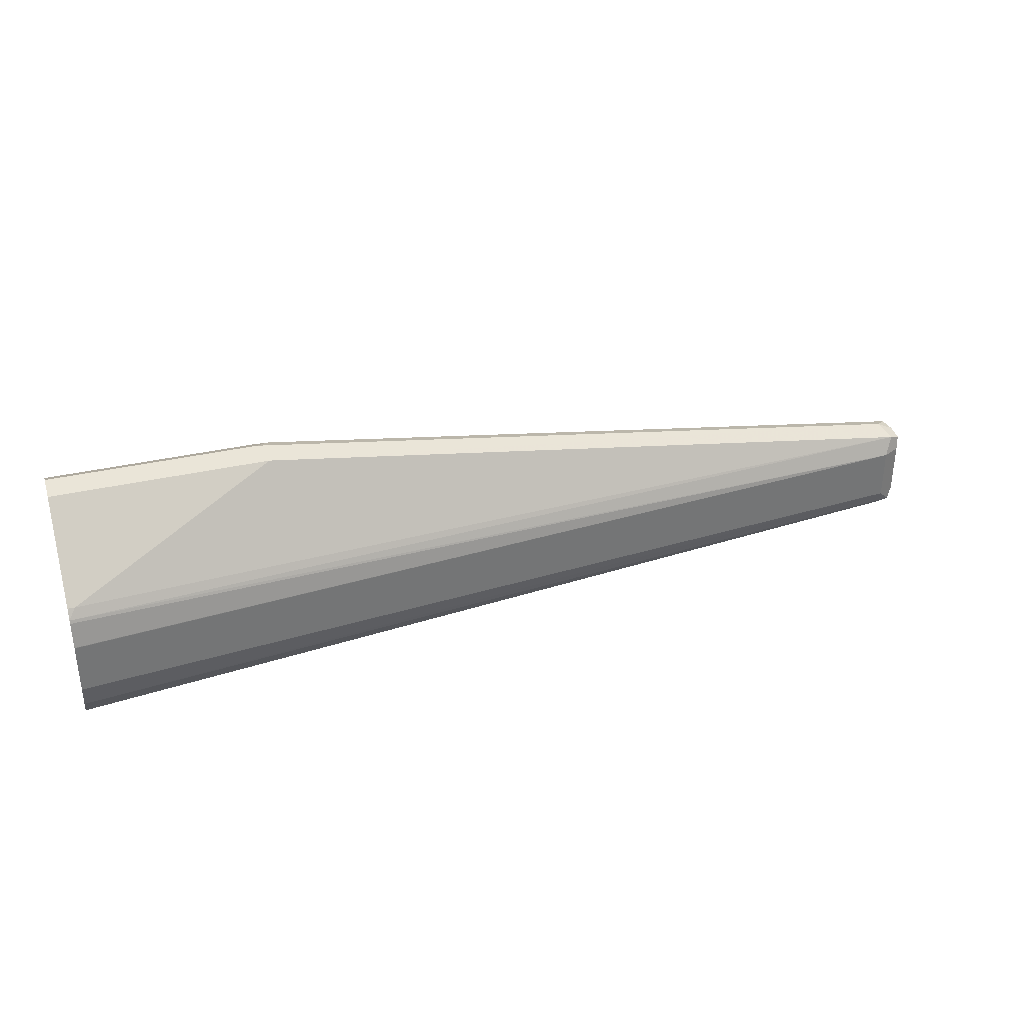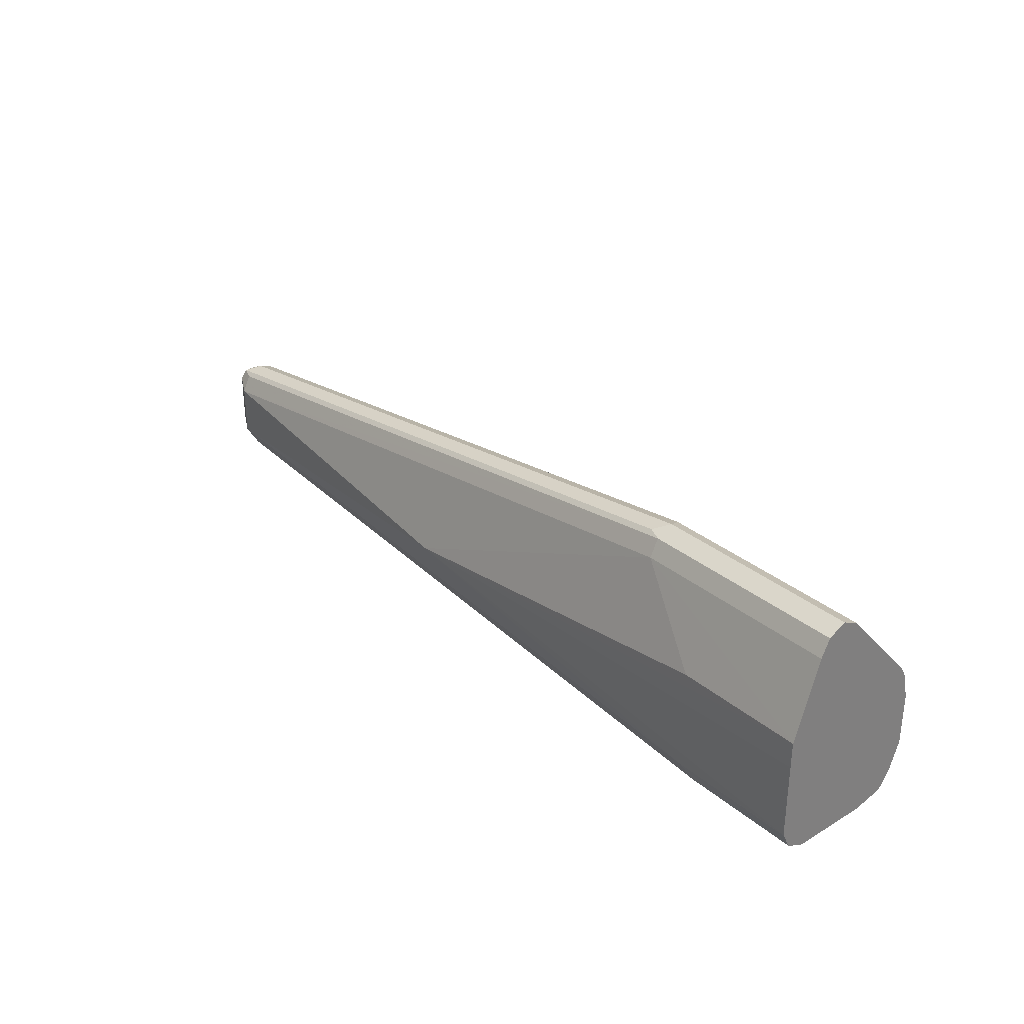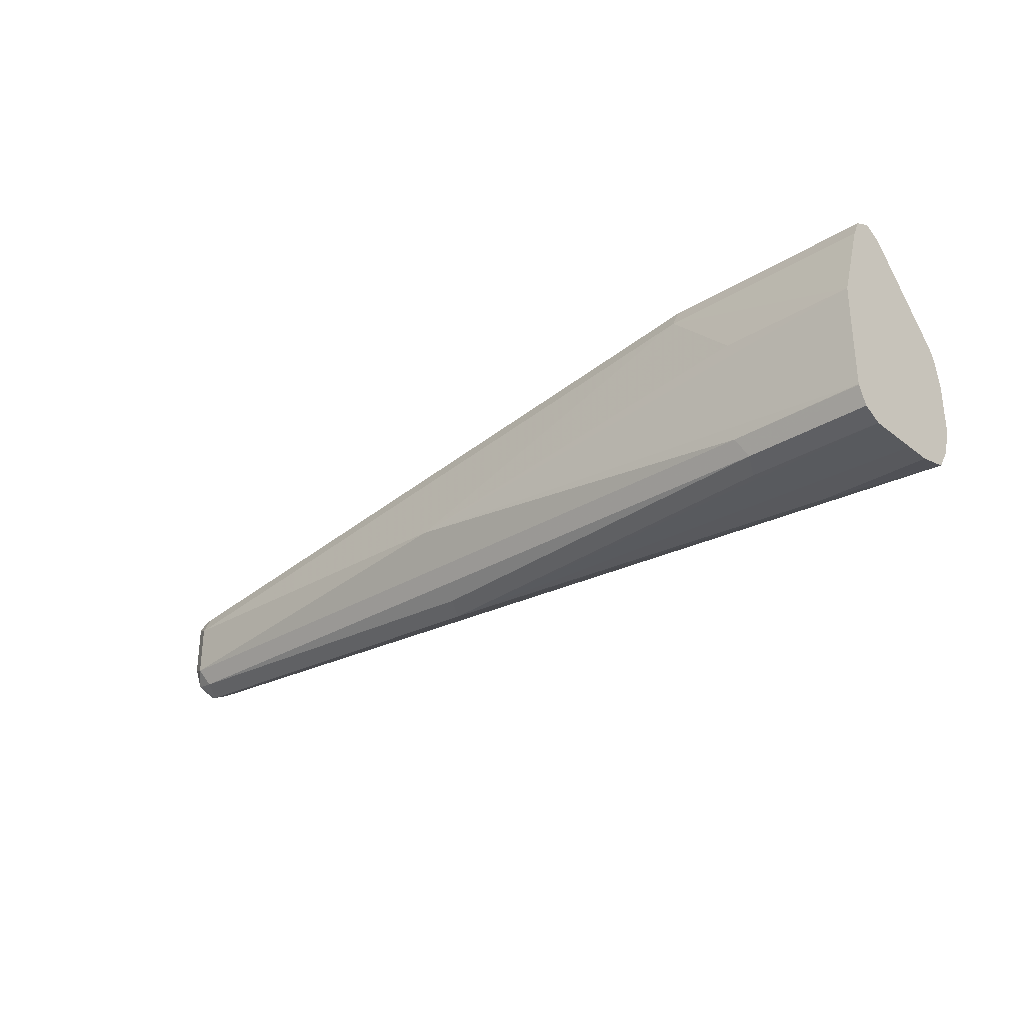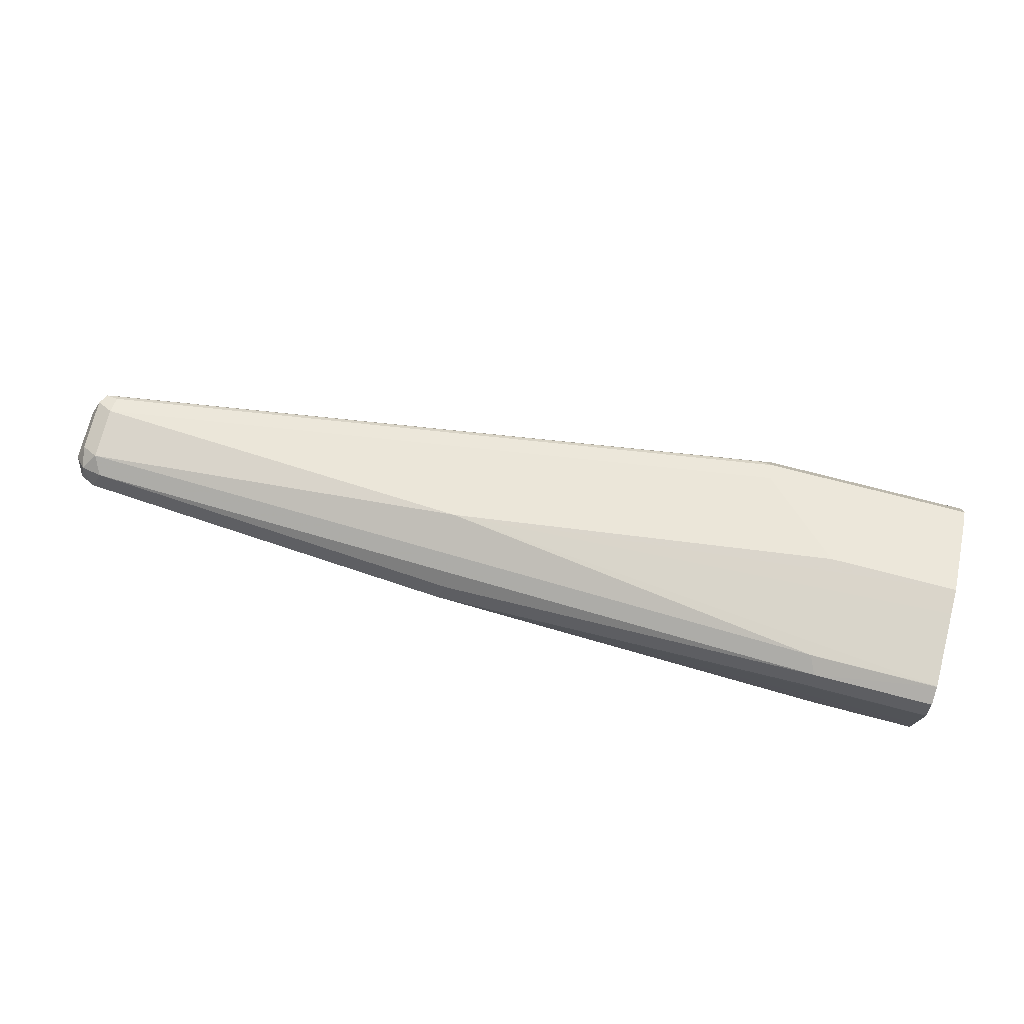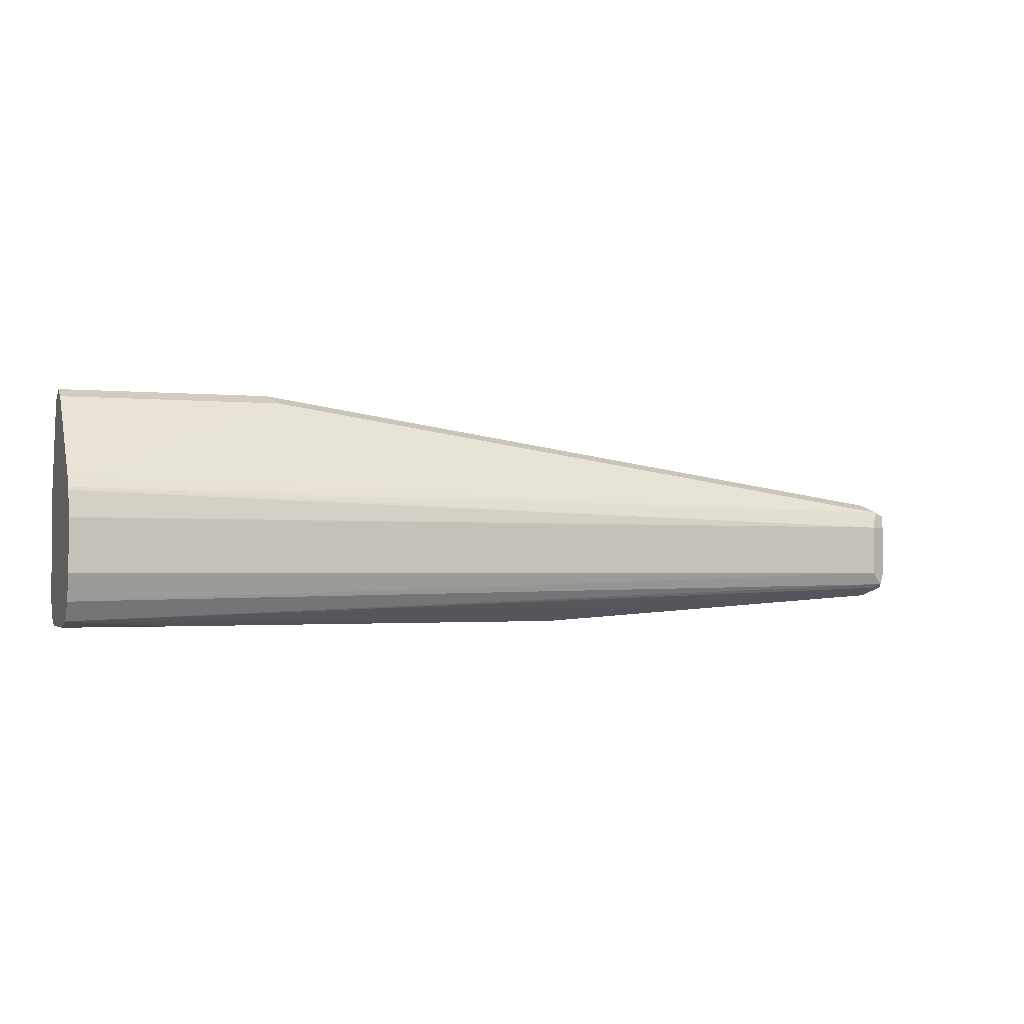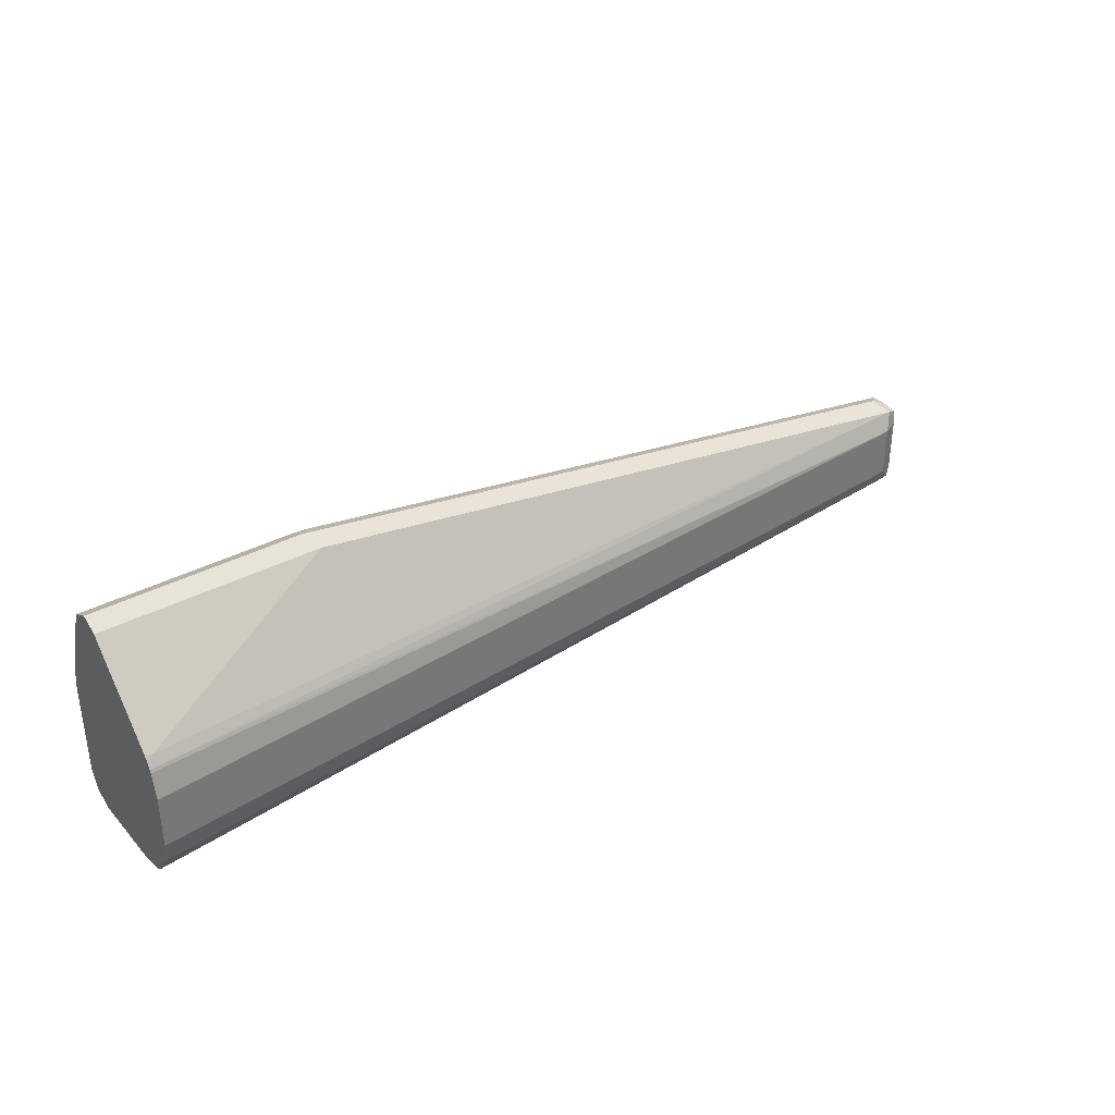
<metadata>
{"format":"obj","ext":"obj","renderer":"f3d","projection":"perspective","resolution":1024,"background":"white","views":[{"elev":34.7,"azim":-17.3,"up":"+Z"},{"elev":31.2,"azim":-130.2,"up":"+Z"},{"elev":-30.5,"azim":-138.3,"up":"+Z"},{"elev":74.6,"azim":-165.5,"up":"+Y"},{"elev":-1.9,"azim":-20.1,"up":"+Z"},{"elev":35.1,"azim":-35.6,"up":"+Z"}]}
</metadata>
<code>
v 0.08837 0.2836 -0.05342
v 0.08837 0.2486 -0.05342
v 0.08837 0.284 -0.05331
v 0.1775 0.2839 -0.05323
v 0.4437 0.2662 -0.05323
v 0.08837 0.2307 -0.05333
v 0.08837 0.2958 -0.04732
v 0.1716 0.2958 -0.04732
v 0.4377 0.278 -0.04732
v 0.7098 0.2662 -0.03548
v 0.4437 0.2544 -0.04732
v 0.08837 0.2105 -0.04877
v 0.08837 0.2108 -0.04888
v 0.1598 0.2307 -0.05323
v 0.08837 0.3018 -0.03556
v 0.1775 0.3017 -0.03548
v 0.7098 0.2839 -0.01773
v 0.7039 0.278 -0.02957
v 0.7187 0.2751 -0.02661
v 0.7217 0.2603 -0.02957
v 0.7098 0.2544 -0.02957
v 0.4437 0.2425 -0.0414
v 0.08837 0.2103 -0.04861
v 0.08837 0.3019 -0.03512
v 0.4437 0.3017 1.507e-05
v 0.7098 0.2839 0.01775
v 0.7217 0.278 -0.01182
v 0.7276 0.2662 -0.01773
v 0.7187 0.2529 -0.02661
v 0.08837 0.2018 -0.03584
v 0.08837 0.3019 0.01758
v 0.08837 0.3018 0.03543
v 0.1775 0.3017 0.03548
v 0.2307 0.2839 0.08873
v 0.7098 0.278 0.02957
v 0.7187 0.2751 0.03105
v 0.7217 0.278 0.02366
v 0.2307 0.278 0.1006
v 0.7276 0.2662 0.01775
v 0.7232 0.2573 0.02661
v 0.7217 0.2544 -0.01773
v 0.7217 0.2544 0.01775
v 0.7098 0.2485 0.01775
v 0.7098 0.2485 -0.01773
v 0.08875 0.1952 -0.01773
v 0.08837 0.1952 -0.01773
v 0.08837 0.2839 0.08873
v 0.08837 0.2838 0.08896
v 0.7098 0.2662 0.03548
v 0.7217 0.2662 0.02957
v 0.2396 0.2751 0.102
v 0.2307 0.2662 0.1065
v 0.08837 0.278 0.1006
v 0.7157 0.2544 0.02957
v 0.08837 0.1999 0.03766
v 0.08837 0.1991 0.03548
v 0.08837 0.1952 0.01811
v 0.08875 0.1952 0.01775
v 0.2367 0.2544 0.1006
v 0.08837 0.2662 0.1065
v 0.09319 0.2041 0.04436
v 0.08837 0.2041 0.04436
v 0.08837 0.2544 0.1006
f 1 2 6
f 36 49 50
f 35 38 36
f 34 48 38
f 34 47 48
f 32 34 33
f 32 47 34
f 30 44 45
f 30 45 46
f 29 44 30
f 29 43 44
f 29 42 43
f 29 41 42
f 28 41 29
f 28 40 41
f 28 39 40
f 27 39 28
f 27 37 39
f 26 38 35
f 26 34 38
f 26 36 37
f 26 35 36
f 25 34 26
f 25 33 34
f 25 32 33
f 25 31 32
f 24 31 25
f 23 29 30
f 36 50 39
f 21 29 23
f 36 39 37
f 36 51 52
f 59 62 61
f 59 63 62
f 55 61 62
f 54 61 55
f 54 59 61
f 52 60 63
f 49 59 54
f 49 52 59
f 45 57 46
f 45 58 57
f 43 45 44
f 43 58 45
f 43 57 58
f 43 56 57
f 43 55 56
f 43 54 55
f 40 42 41
f 40 43 42
f 40 54 43
f 40 49 54
f 40 50 49
f 39 50 40
f 38 60 52
f 38 53 60
f 38 48 53
f 38 52 51
f 36 52 49
f 36 38 51
f 20 28 29
f 52 63 59
f 19 27 28
f 4 8 5
f 3 8 4
f 3 7 8
f 2 5 6
f 1 5 2
f 1 4 5
f 1 3 4
f 1 7 3
f 1 15 7
f 1 24 15
f 1 31 24
f 1 32 31
f 1 47 32
f 1 48 47
f 1 53 48
f 1 60 53
f 1 63 60
f 1 62 63
f 1 55 62
f 1 56 55
f 1 57 56
f 1 46 57
f 1 30 46
f 1 12 23
f 1 13 12
f 1 6 13
f 19 28 20
f 5 9 18
f 5 18 10
f 1 23 30
f 5 21 11
f 5 10 21
f 17 27 19
f 17 26 37
f 17 25 26
f 16 25 17
f 16 24 25
f 15 24 16
f 12 21 23
f 12 22 21
f 11 22 12
f 11 21 22
f 10 29 21
f 10 20 29
f 17 37 27
f 10 18 19
f 5 11 12
f 10 19 20
f 5 12 13
f 5 13 14
f 5 14 6
f 5 8 9
f 17 19 18
f 8 18 9
f 7 15 8
f 6 14 13
f 8 15 16
f 8 16 17
f 8 17 18

</code>
